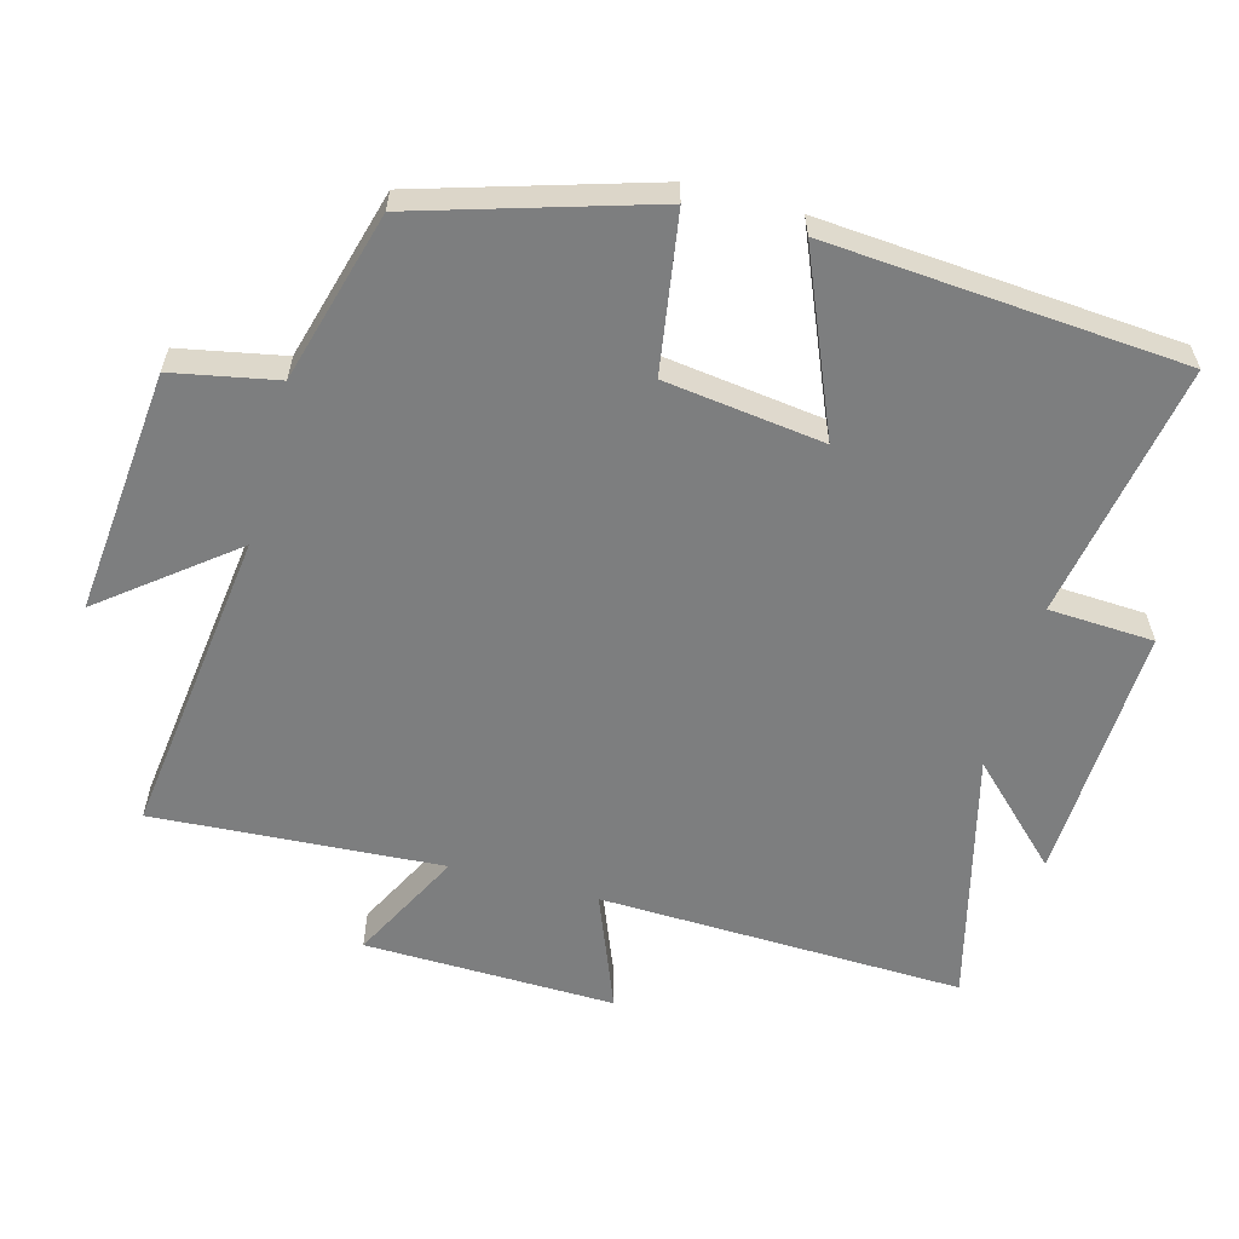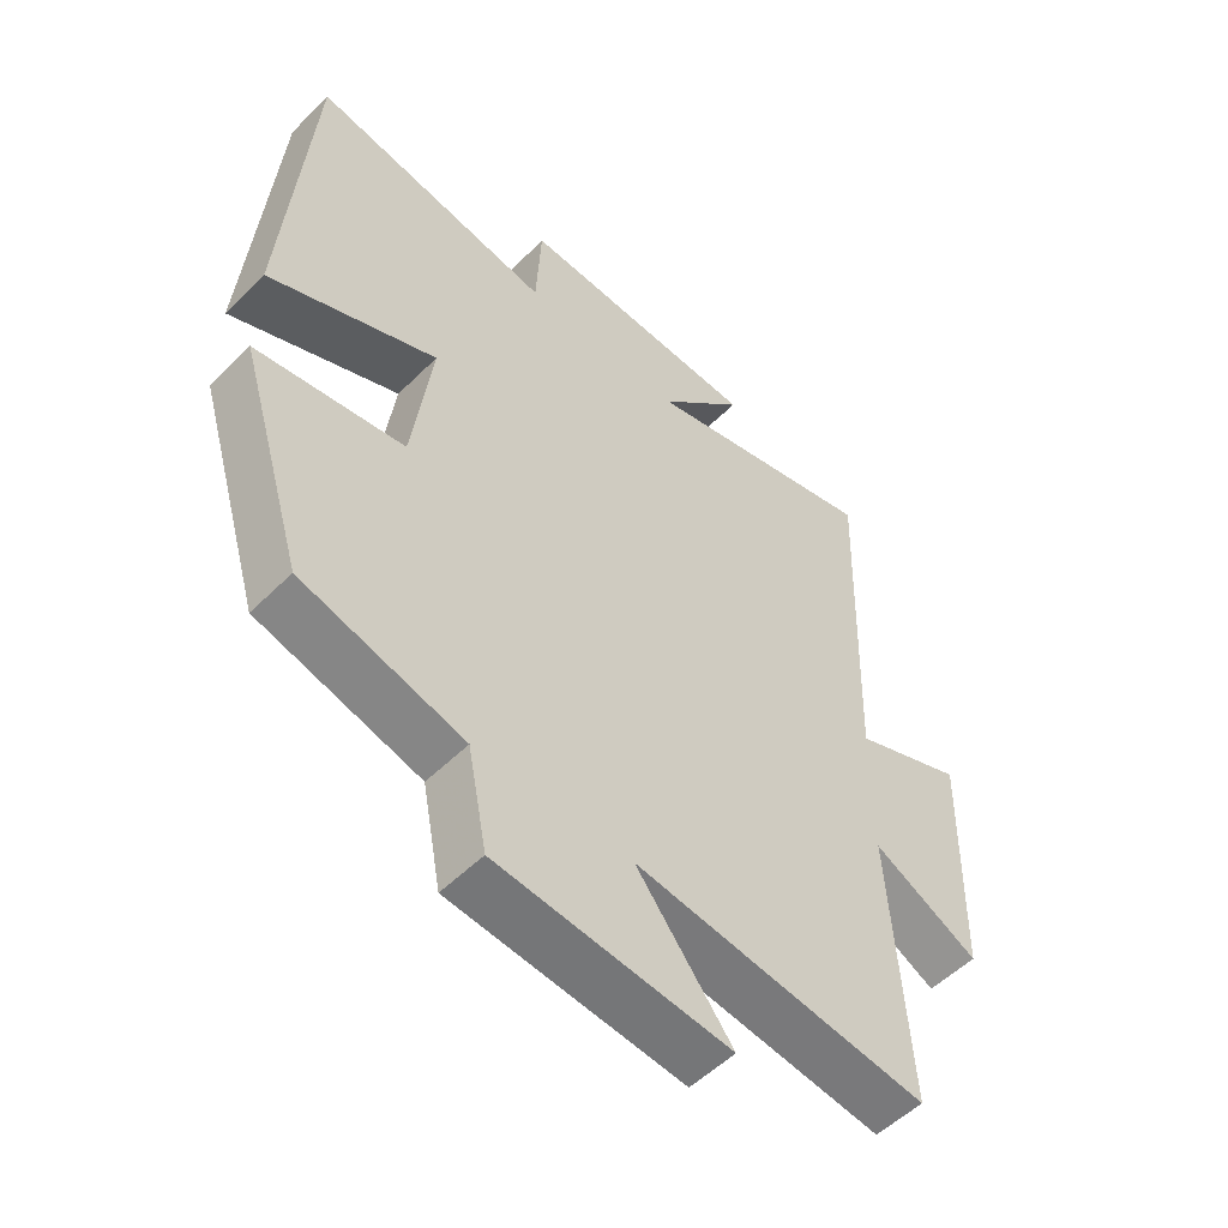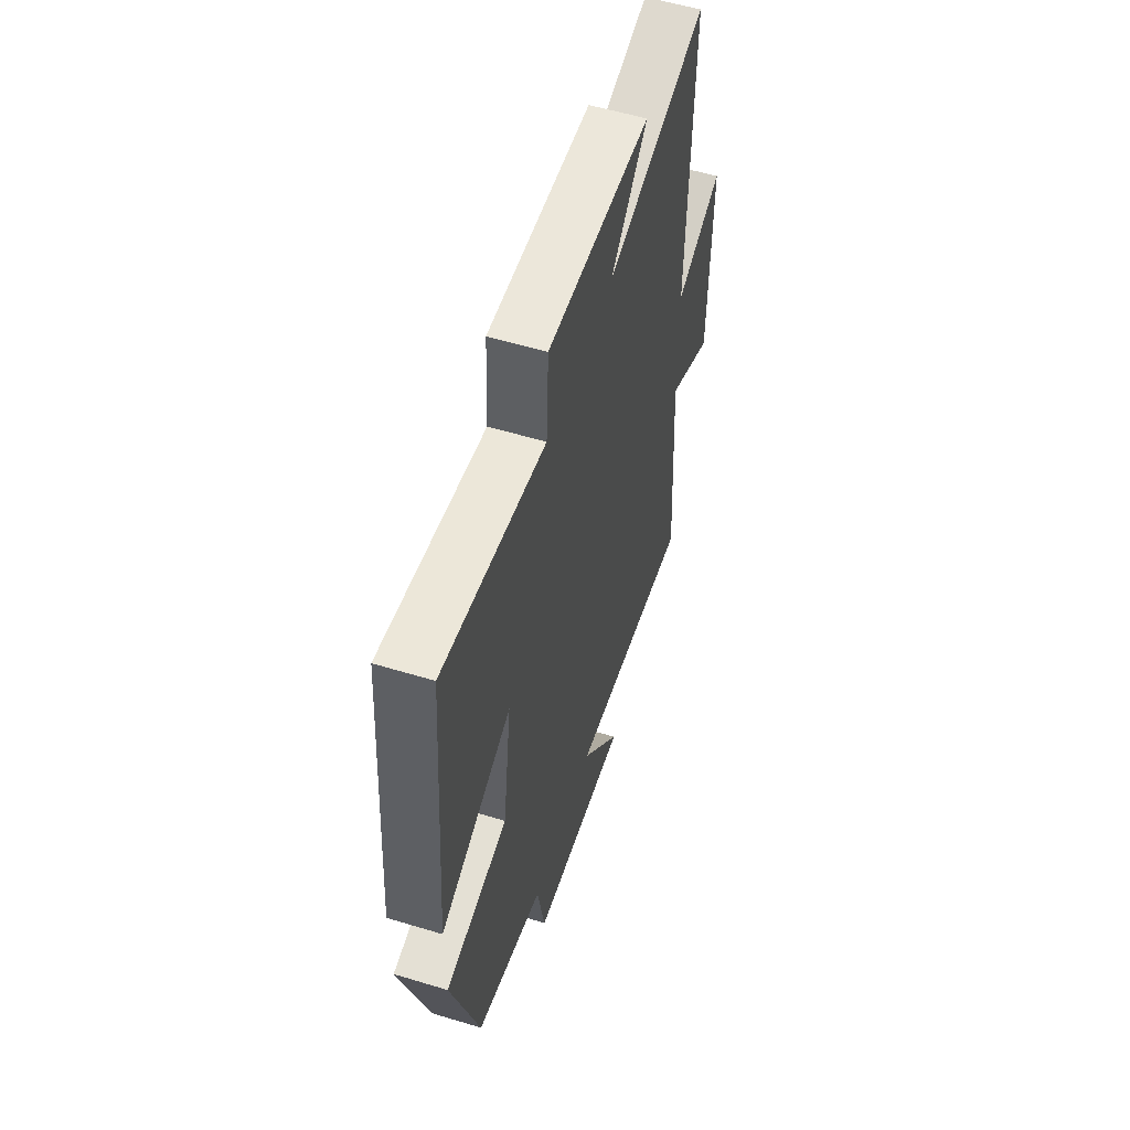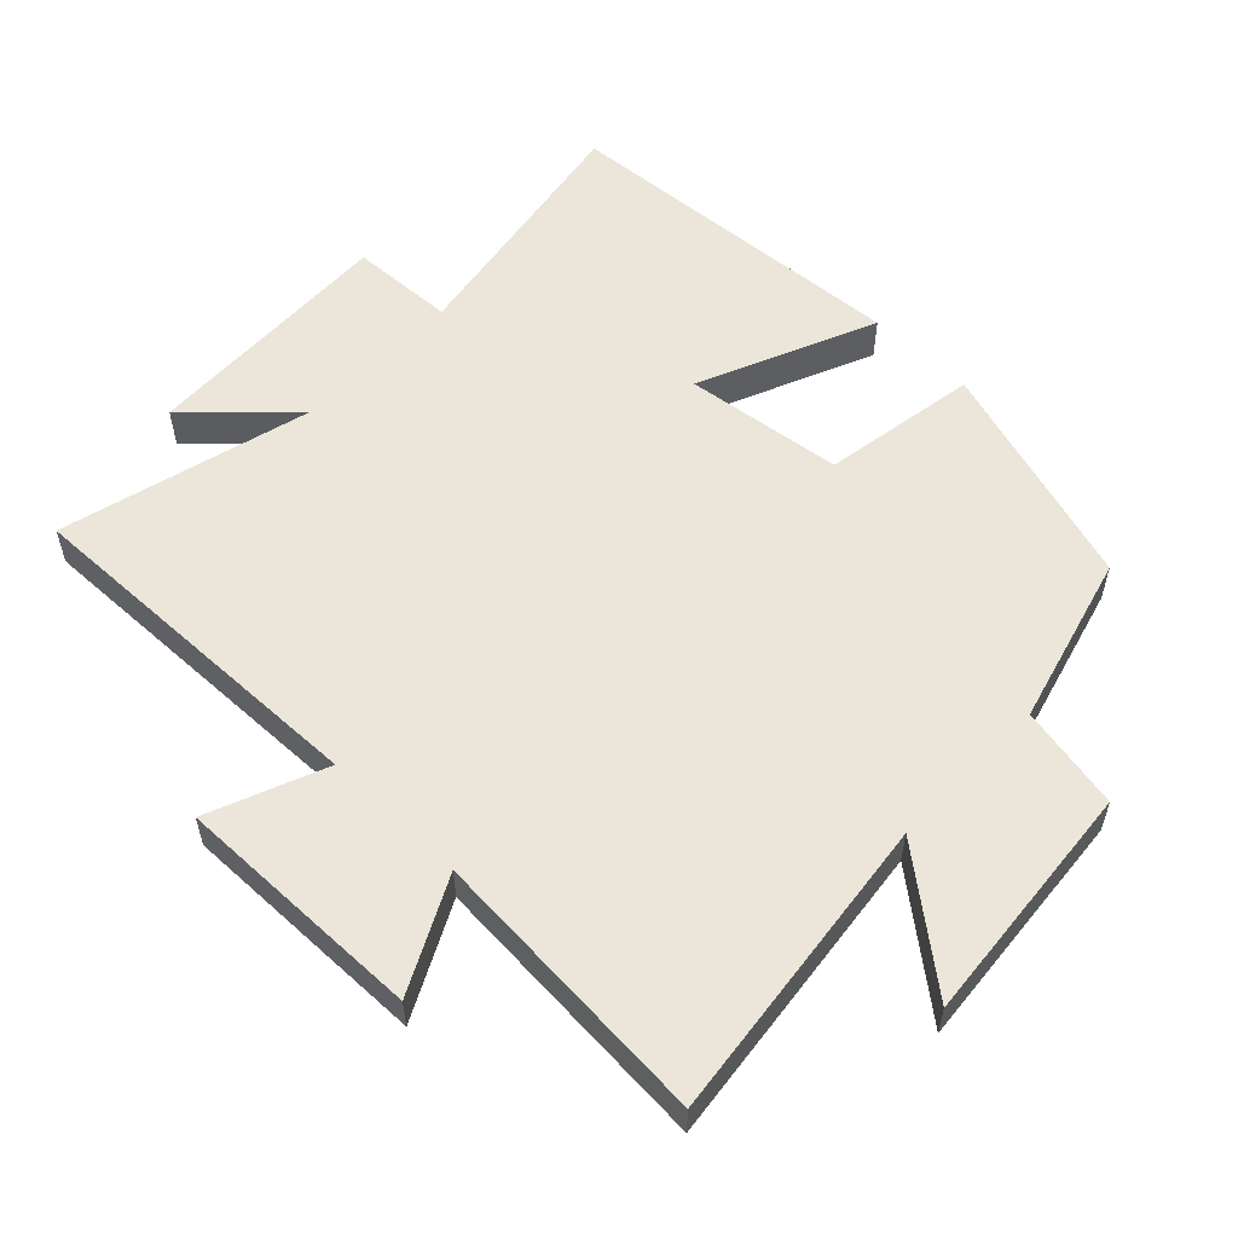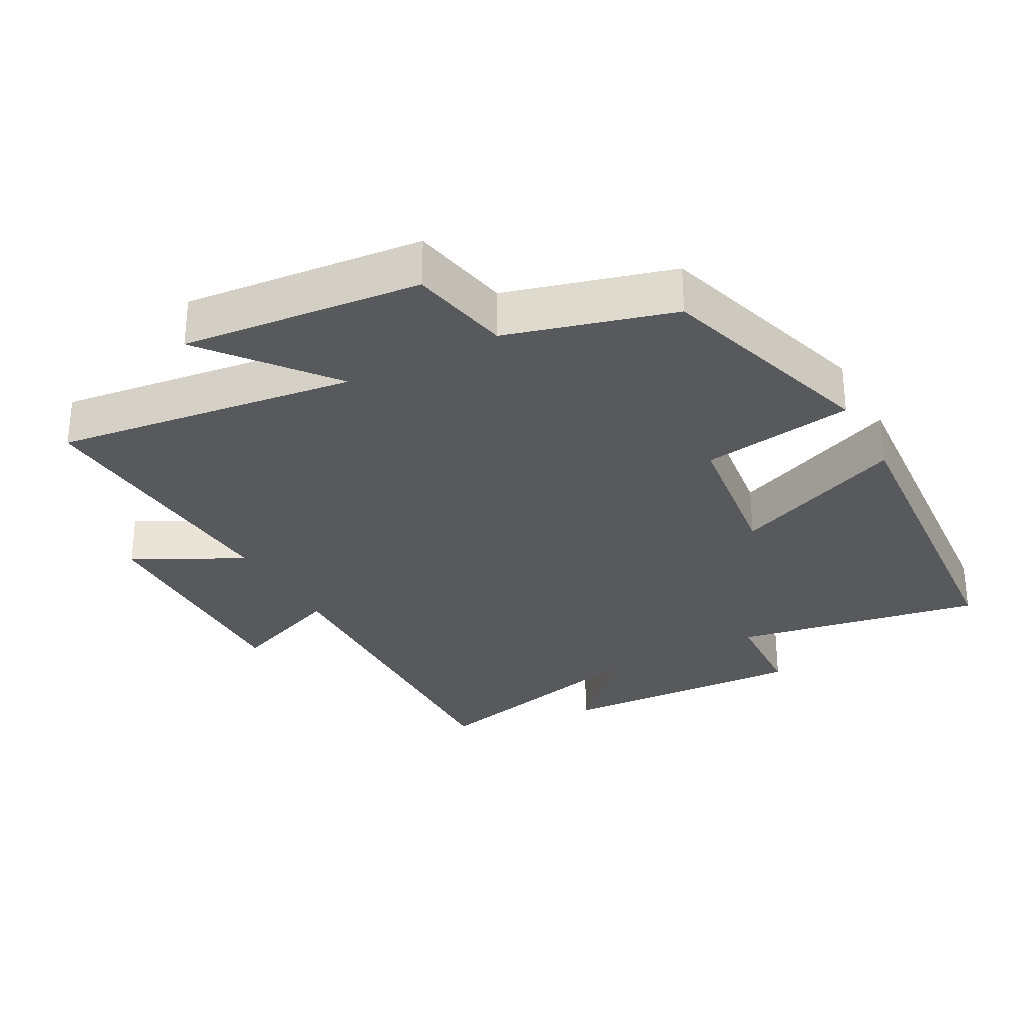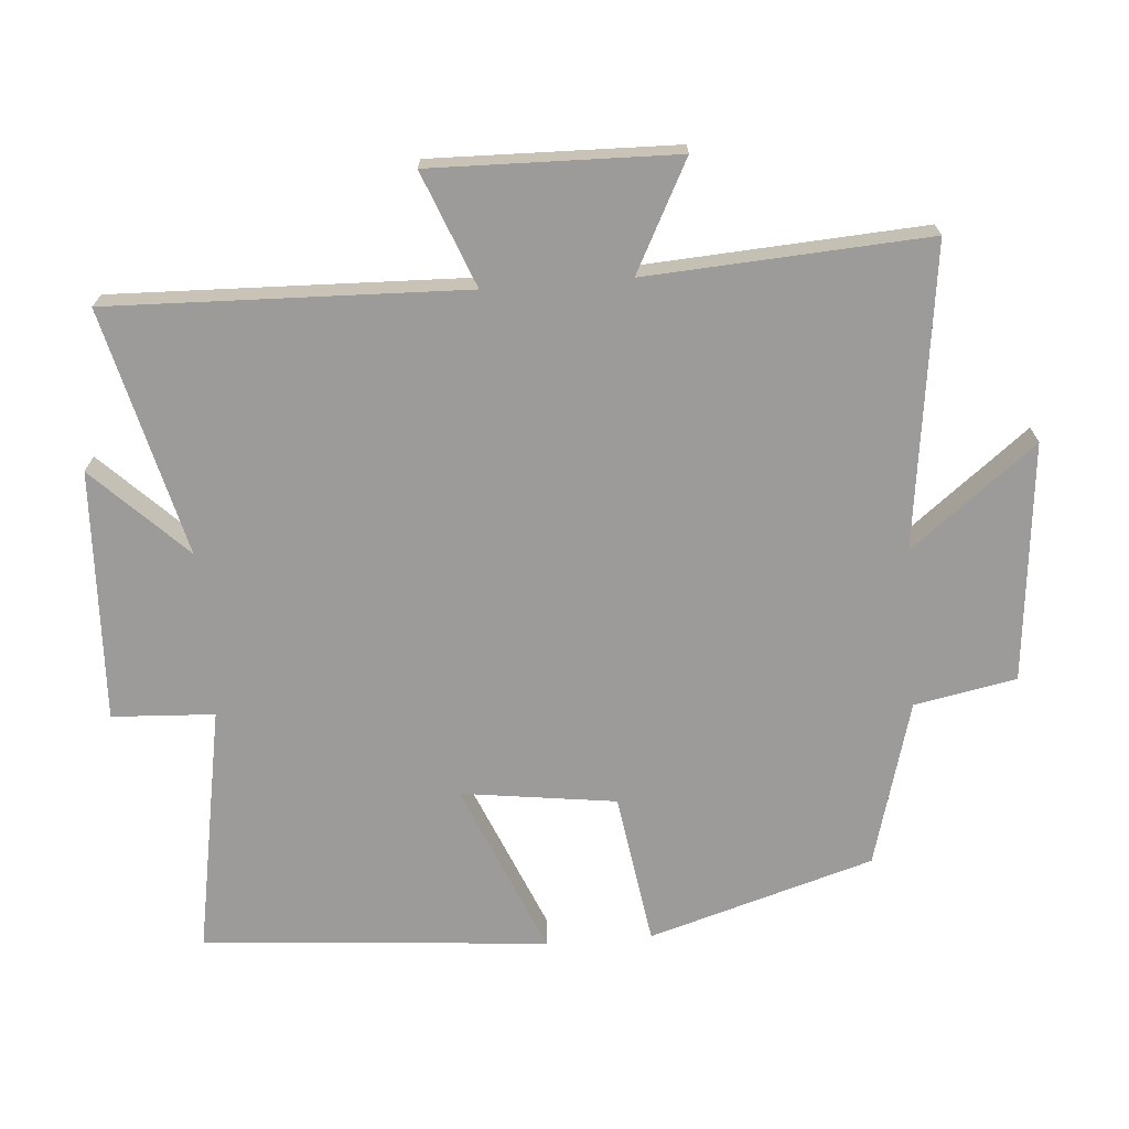
<metadata>
{"format":"obj","ext":"obj","renderer":"f3d","projection":"perspective","resolution":1024,"background":"white","views":[{"elev":-59.3,"azim":-105.2,"up":"+Y"},{"elev":-53.5,"azim":-43.6,"up":"+Z"},{"elev":56.3,"azim":-72.4,"up":"+Z"},{"elev":56.4,"azim":134.3,"up":"+Y"},{"elev":-29.7,"azim":-151.5,"up":"+Y"},{"elev":-69.9,"azim":94.4,"up":"+Y"}]}
</metadata>
<code>
v 0.526 0.07 -0.557
v 0.081 0.07 -0.5
v 0.226 0.07 -0.684
v -0.126 0.07 -0.65
v -0.155 0.07 -0.5
v -0.4 0.07 -0.432
v -0.5 0.07 -0.101
v -0.275 0.07 -0.066
v -0.245 0.07 0.162
v -0.5 0.07 0.055
v -0.46 0.07 0.565
v -0.093 0.07 0.5
v -0.085 0.07 0.651
v 0.285 0.07 0.635
v 0.153 0.07 0.5
v 0.516 0.07 0.591
v 0.5 0.07 0.067
v 0.669 0.07 0.134
v 0.661 0.07 -0.226
v 0.5 0.07 -0.143
v 0.526 0 -0.557
v 0.081 0 -0.5
v 0.226 0 -0.684
v -0.126 0 -0.65
v -0.155 0 -0.5
v -0.4 0 -0.432
v -0.5 0 -0.101
v -0.275 0 -0.066
v -0.245 0 0.162
v -0.5 0 0.055
v -0.46 0 0.565
v -0.093 0 0.5
v -0.085 0 0.651
v 0.285 0 0.635
v 0.153 0 0.5
v 0.516 0 0.591
v 0.5 0 0.067
v 0.669 0 0.134
v 0.661 0 -0.226
v 0.5 0 -0.143
f 17 18 19 20
f 15 16 17
f 15 17 20
f 12 13 14 15
f 12 15 20 1
f 9 10 11 12
f 8 9 12 1
f 5 6 7 8
f 2 3 4 5
f 2 5 8
f 1 2 8
f 40 39 38 37
f 37 36 35
f 40 37 35
f 35 34 33 32
f 21 40 35 32
f 32 31 30 29
f 21 32 29 28
f 28 27 26 25
f 25 24 23 22
f 28 25 22
f 28 22 21
f 1 21 22 2
f 2 22 23 3
f 3 23 24 4
f 4 24 25 5
f 5 25 26 6
f 6 26 27 7
f 7 27 28 8
f 8 28 29 9
f 9 29 30 10
f 10 30 31 11
f 11 31 32 12
f 12 32 33 13
f 13 33 34 14
f 14 34 35 15
f 15 35 36 16
f 16 36 37 17
f 17 37 38 18
f 18 38 39 19
f 19 39 40 20
f 20 40 21 1

</code>
